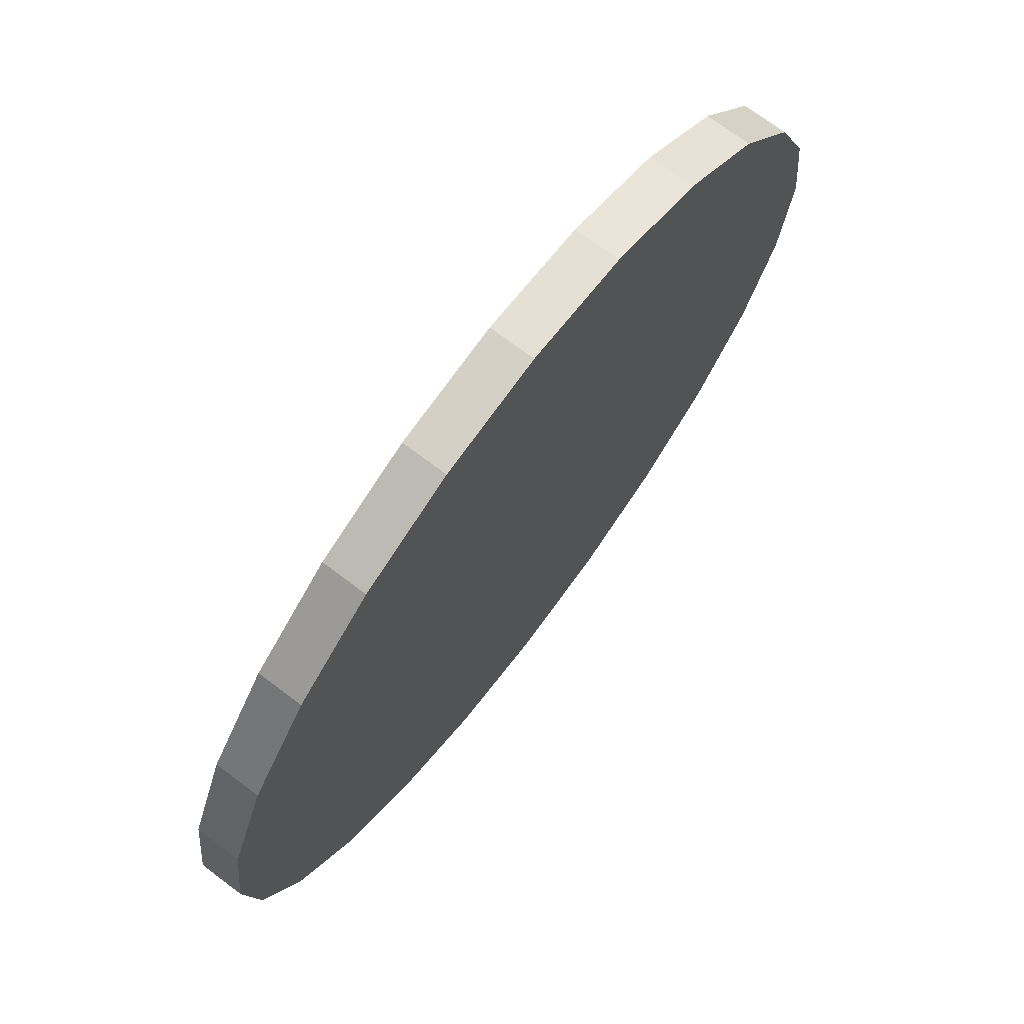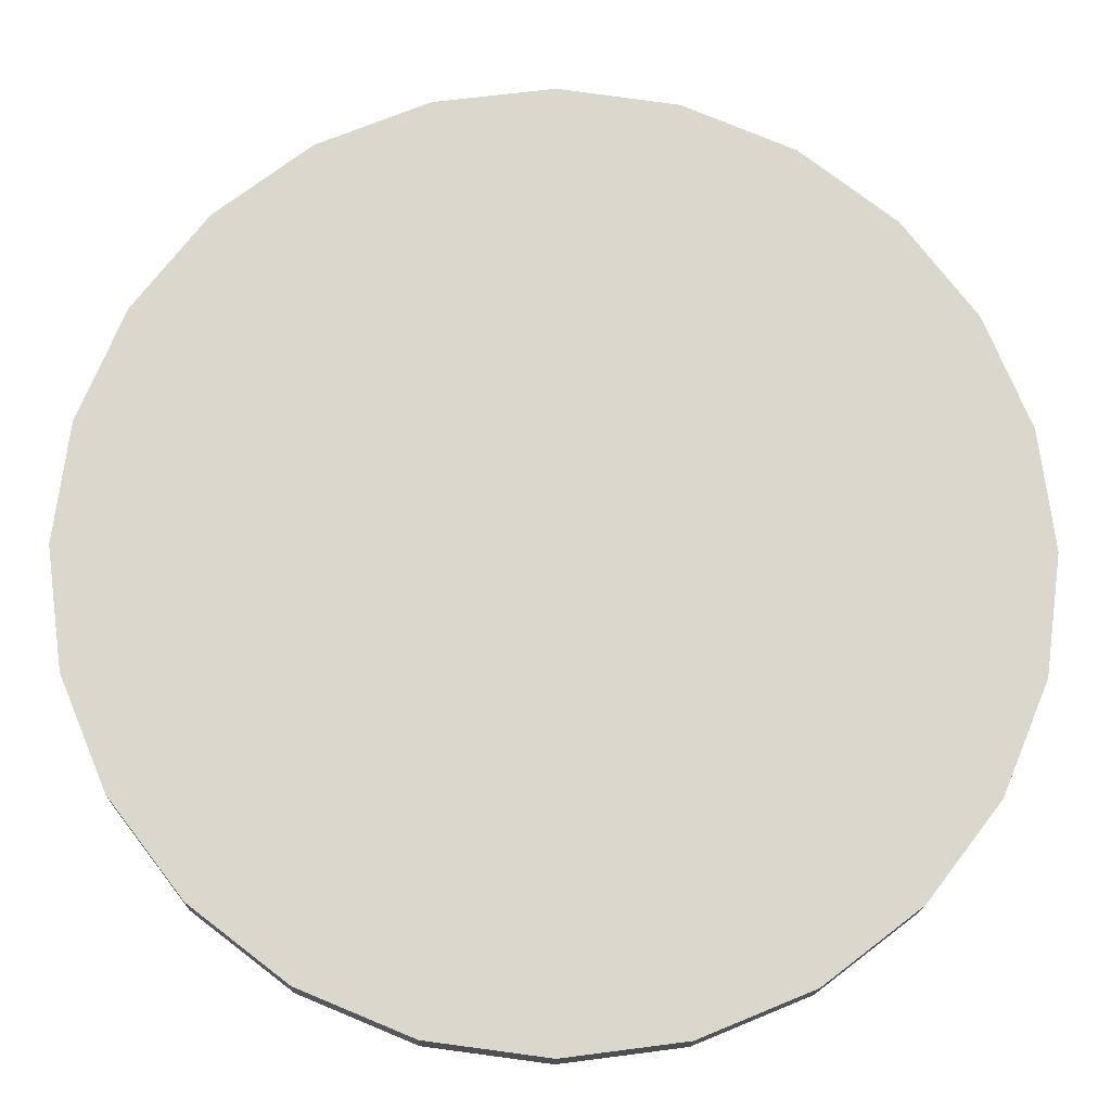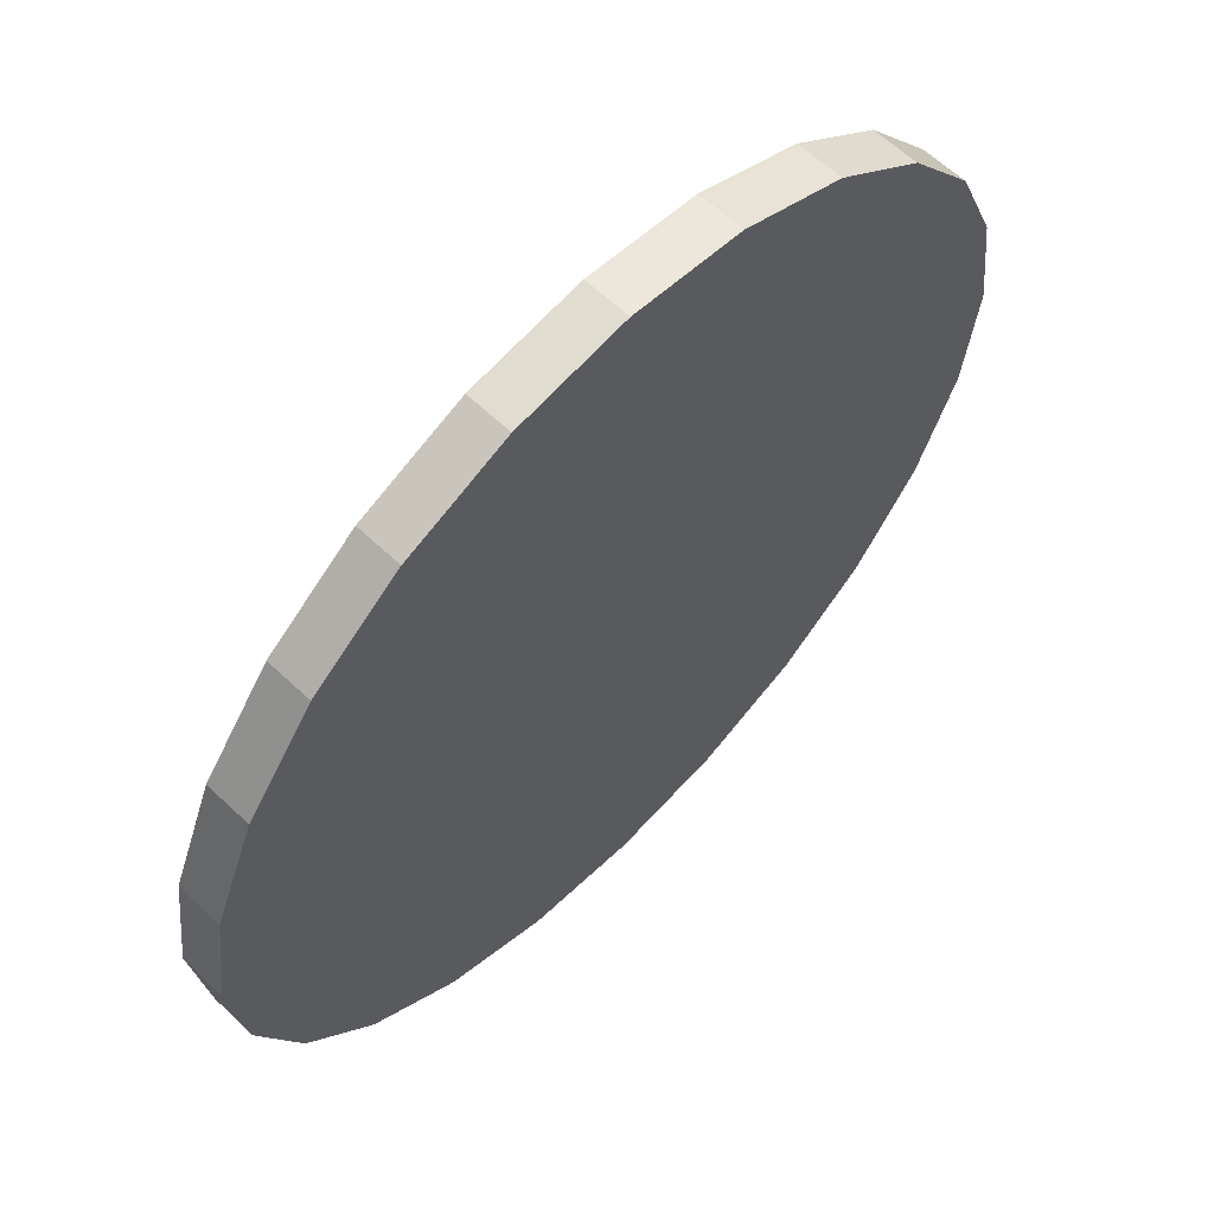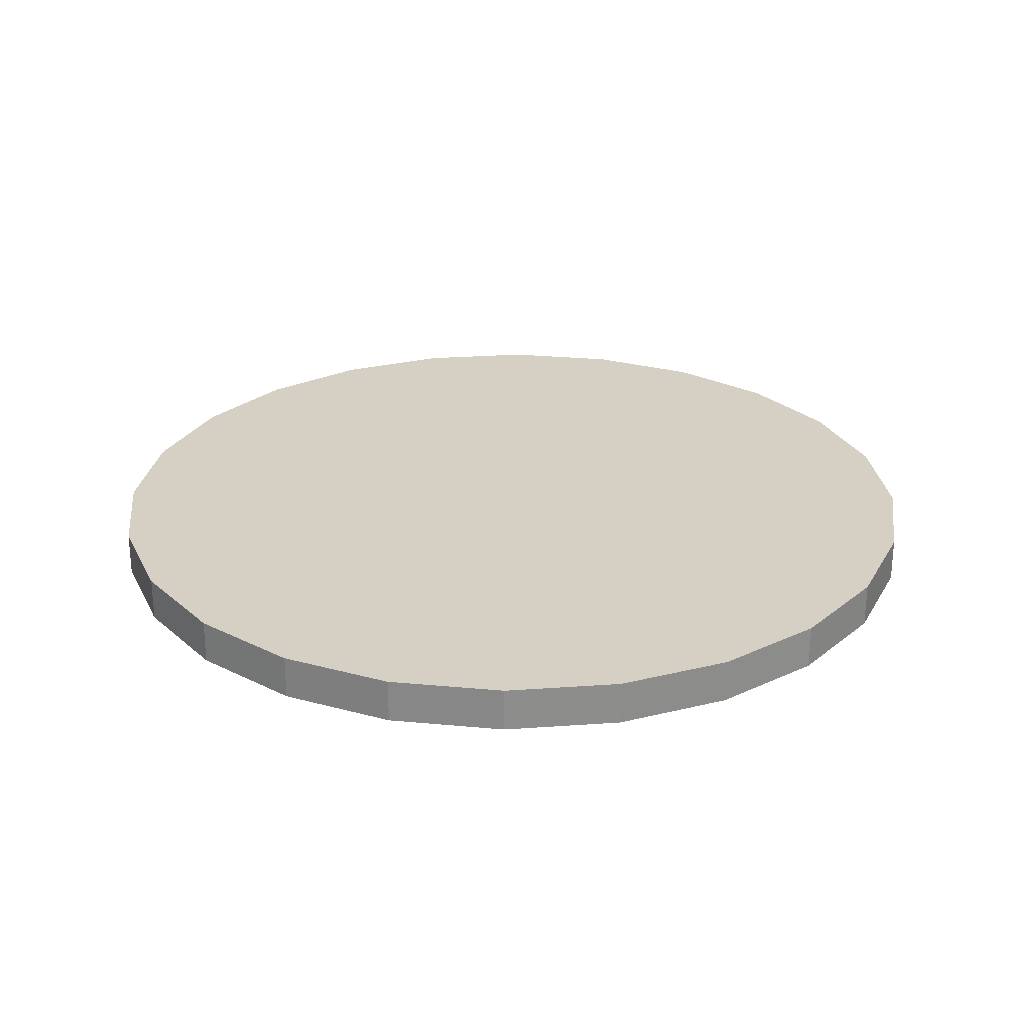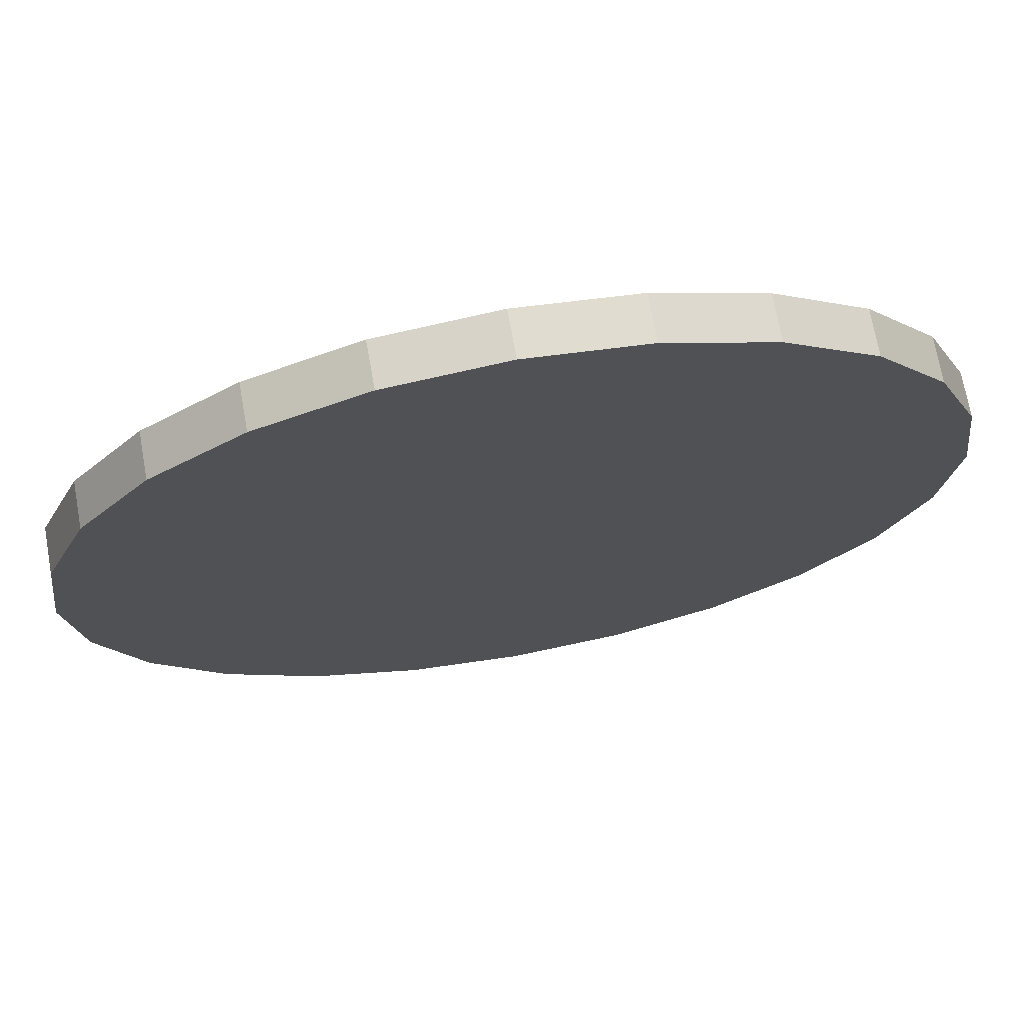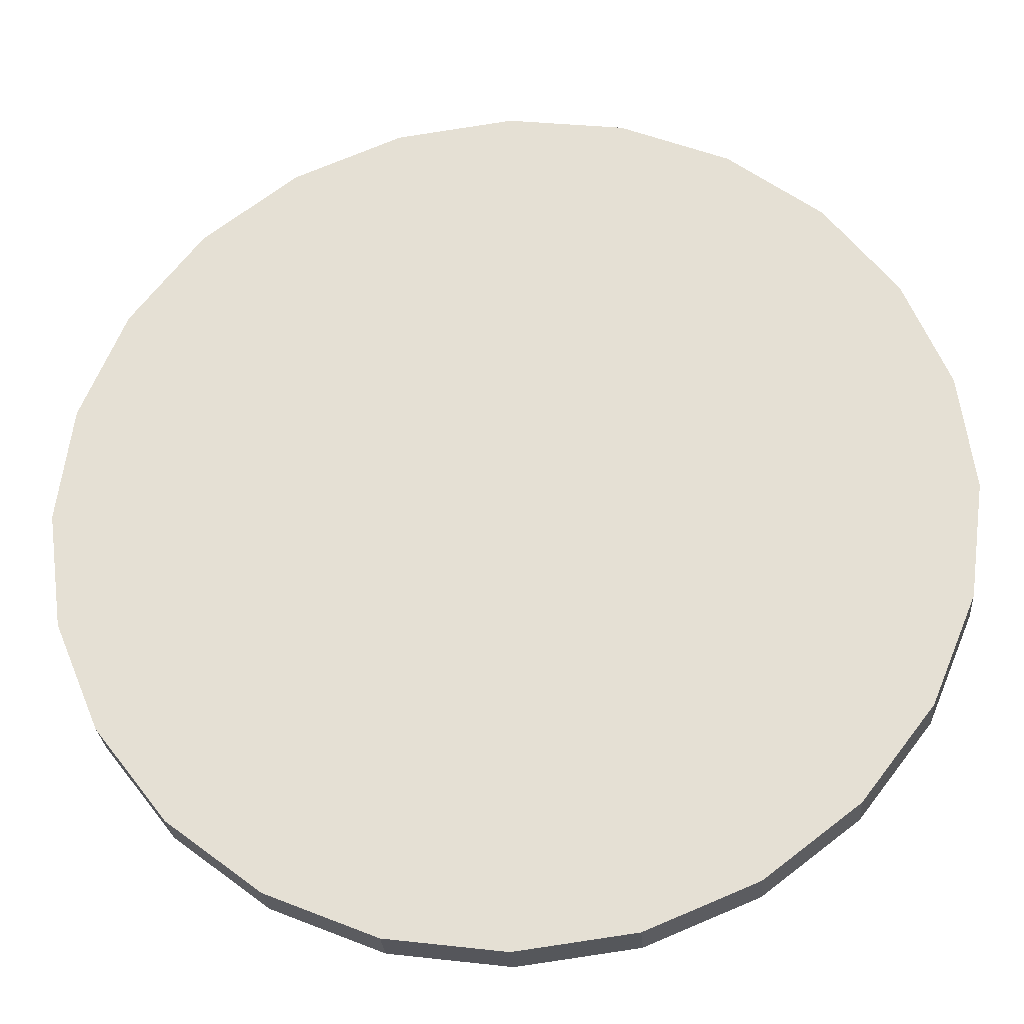
<metadata>
{"format":"obj","ext":"obj","renderer":"f3d","projection":"perspective","resolution":1024,"background":"white","views":[{"elev":72.4,"azim":127.0,"up":"+Z"},{"elev":-16.5,"azim":178.5,"up":"+Z"},{"elev":61.7,"azim":-46.1,"up":"+Z"},{"elev":26.0,"azim":166.0,"up":"+Y"},{"elev":71.4,"azim":169.8,"up":"+Z"},{"elev":-27.2,"azim":-175.7,"up":"+Z"}]}
</metadata>
<code>
o Circle
v 0 -0.025 0
v 0 -0.025 -0.5
v -0.1294 -0.025 -0.483
v -0.25 -0.025 -0.433
v -0.3536 -0.025 -0.3536
v -0.433 -0.025 -0.25
v -0.483 -0.025 -0.1294
v -0.5 -0.025 -0
v -0.483 -0.025 0.1294
v -0.433 -0.025 0.25
v -0.3536 -0.025 0.3536
v -0.25 -0.025 0.433
v -0.1294 -0.025 0.483
v -0 -0.025 0.5
v 0.1294 -0.025 0.483
v 0.25 -0.025 0.433
v 0.3536 -0.025 0.3536
v 0.433 -0.025 0.25
v 0.483 -0.025 0.1294
v 0.5 -0.025 0
v 0.483 -0.025 -0.1294
v 0.433 -0.025 -0.25
v 0.3536 -0.025 -0.3536
v 0.25 -0.025 -0.433
v 0.1294 -0.025 -0.483
v 0 0.025 0
v 0 0.025 -0.5
v -0.1294 0.025 -0.483
v -0.25 0.025 -0.433
v -0.3536 0.025 -0.3536
v -0.433 0.025 -0.25
v -0.483 0.025 -0.1294
v -0.5 0.025 -0
v -0.483 0.025 0.1294
v -0.433 0.025 0.25
v -0.3536 0.025 0.3536
v -0.25 0.025 0.433
v -0.1294 0.025 0.483
v -0 0.025 0.5
v 0.1294 0.025 0.483
v 0.25 0.025 0.433
v 0.3536 0.025 0.3536
v 0.433 0.025 0.25
v 0.483 0.025 0.1294
v 0.5 0.025 0
v 0.483 0.025 -0.1294
v 0.433 0.025 -0.25
v 0.3536 0.025 -0.3536
v 0.25 0.025 -0.433
v 0.1294 0.025 -0.483
f 26 27 28
f 26 28 29
f 26 29 30
f 26 30 31
f 26 31 32
f 26 32 33
f 26 33 34
f 26 34 35
f 26 35 36
f 26 36 37
f 26 37 38
f 26 38 39
f 26 39 40
f 26 40 41
f 26 41 42
f 26 42 43
f 26 43 44
f 26 44 45
f 26 45 46
f 26 46 47
f 26 47 48
f 26 48 49
f 26 49 50
f 26 50 27
f 1 3 2
f 1 4 3
f 1 5 4
f 1 6 5
f 1 7 6
f 1 8 7
f 1 9 8
f 1 10 9
f 1 11 10
f 1 12 11
f 1 13 12
f 1 14 13
f 1 15 14
f 1 16 15
f 1 17 16
f 1 18 17
f 1 19 18
f 1 20 19
f 1 21 20
f 1 22 21
f 1 23 22
f 1 24 23
f 1 25 24
f 1 2 25
f 22 23 48 47
f 21 22 47 46
f 20 21 46 45
f 19 20 45 44
f 18 19 44 43
f 17 18 43 42
f 16 17 42 41
f 15 16 41 40
f 14 15 40 39
f 13 14 39 38
f 12 13 38 37
f 11 12 37 36
f 10 11 36 35
f 9 10 35 34
f 8 9 34 33
f 7 8 33 32
f 6 7 32 31
f 5 6 31 30
f 4 5 30 29
f 3 4 29 28
f 2 3 28 27
f 25 2 27 50
f 24 25 50 49
f 23 24 49 48

</code>
